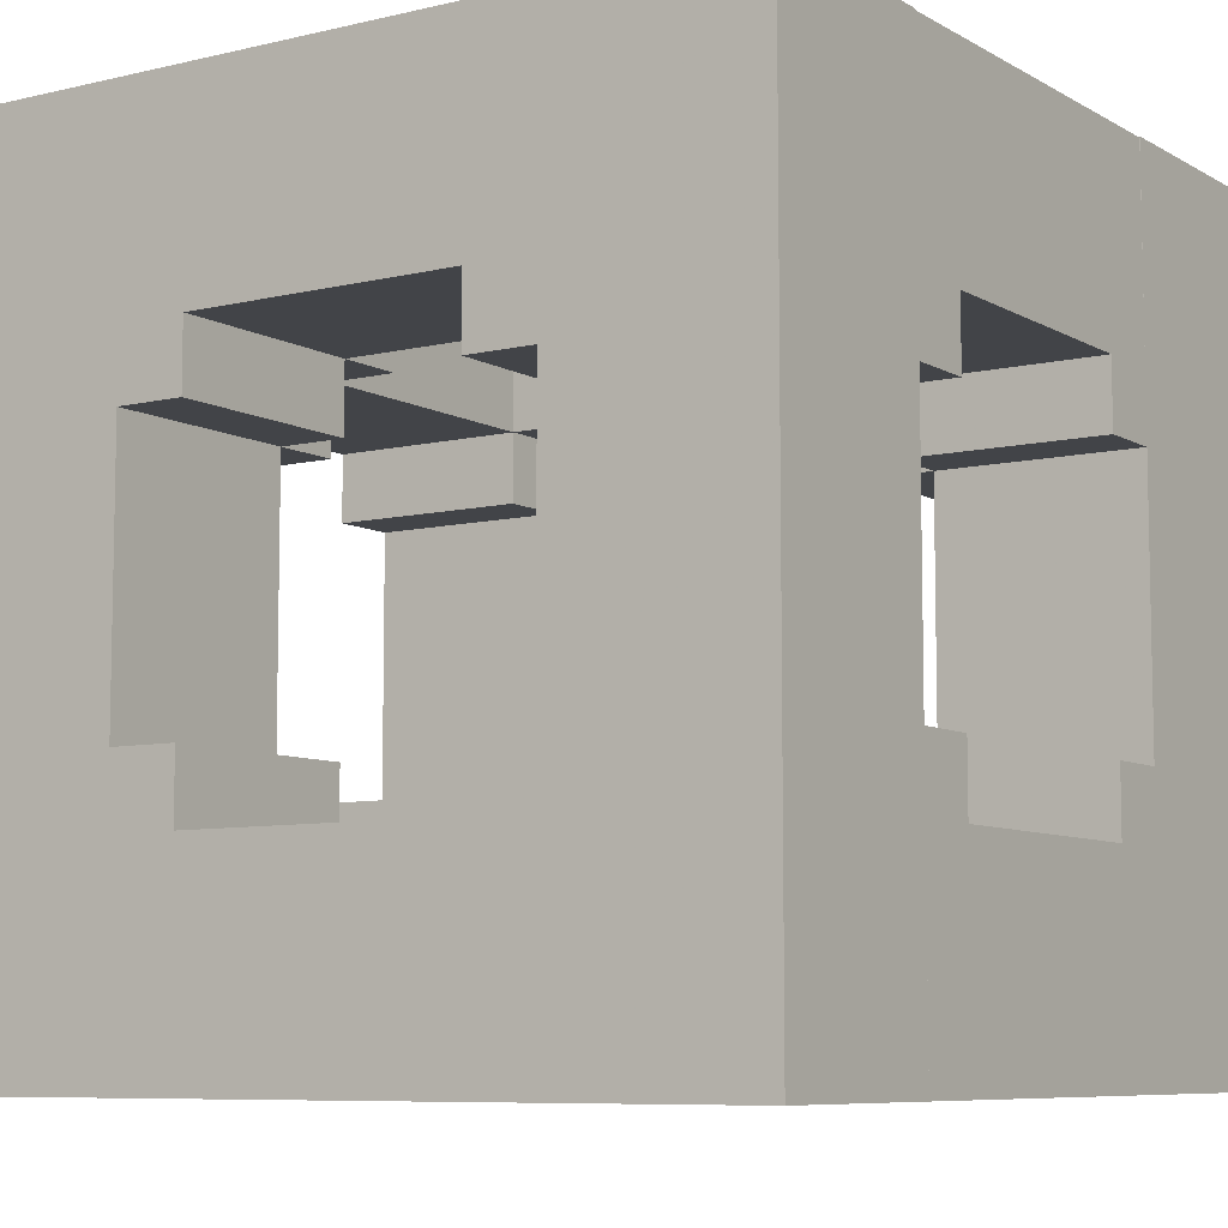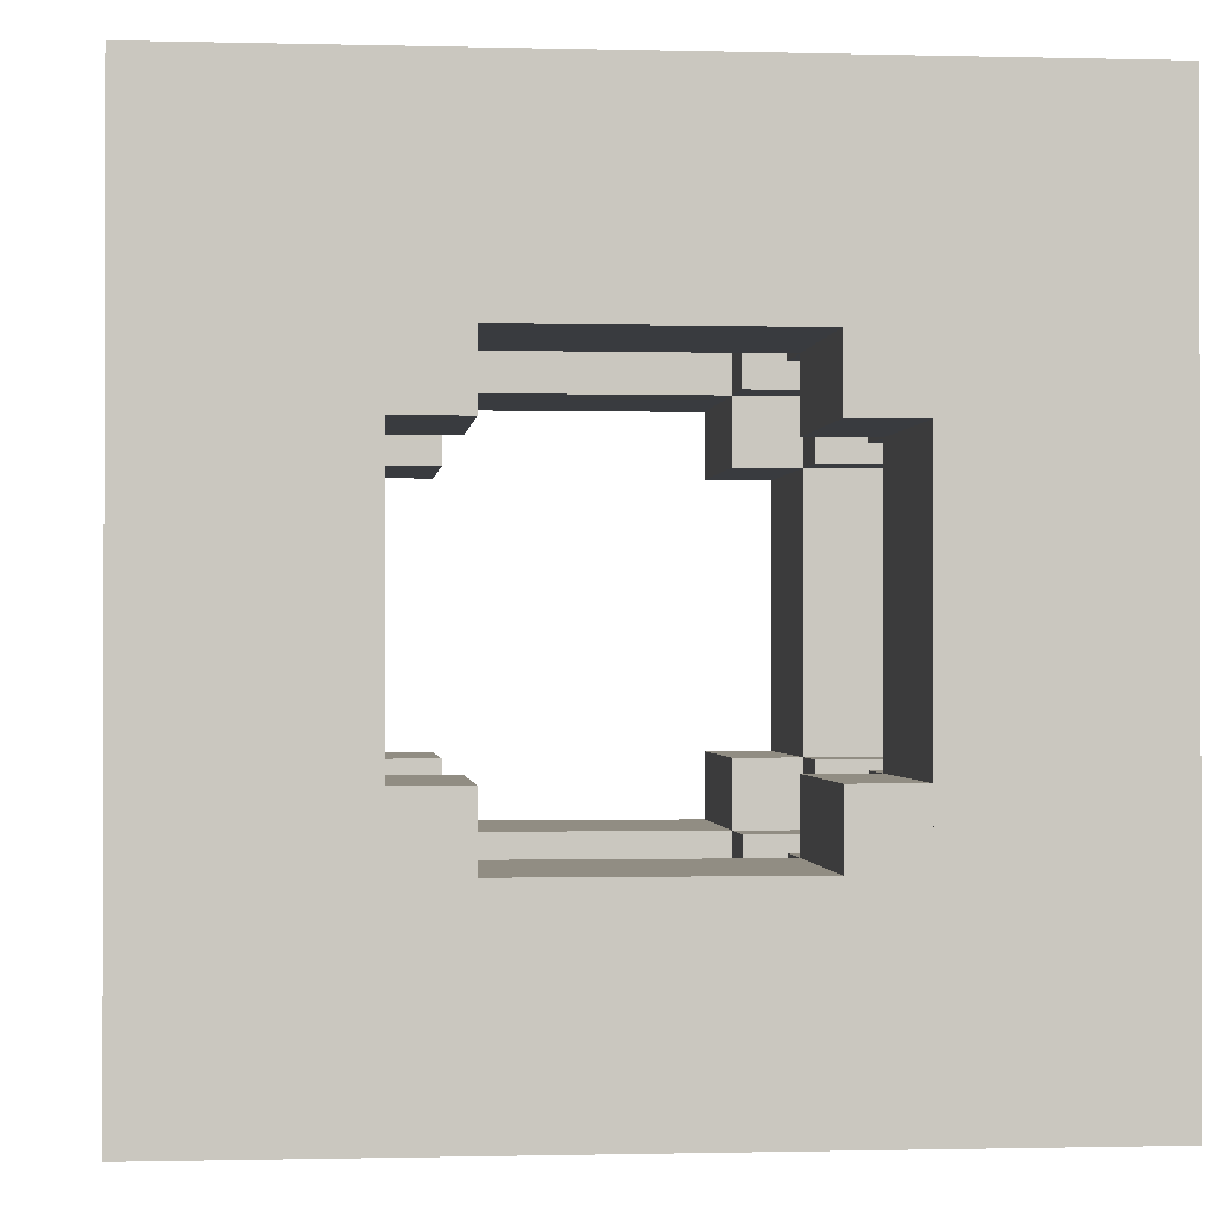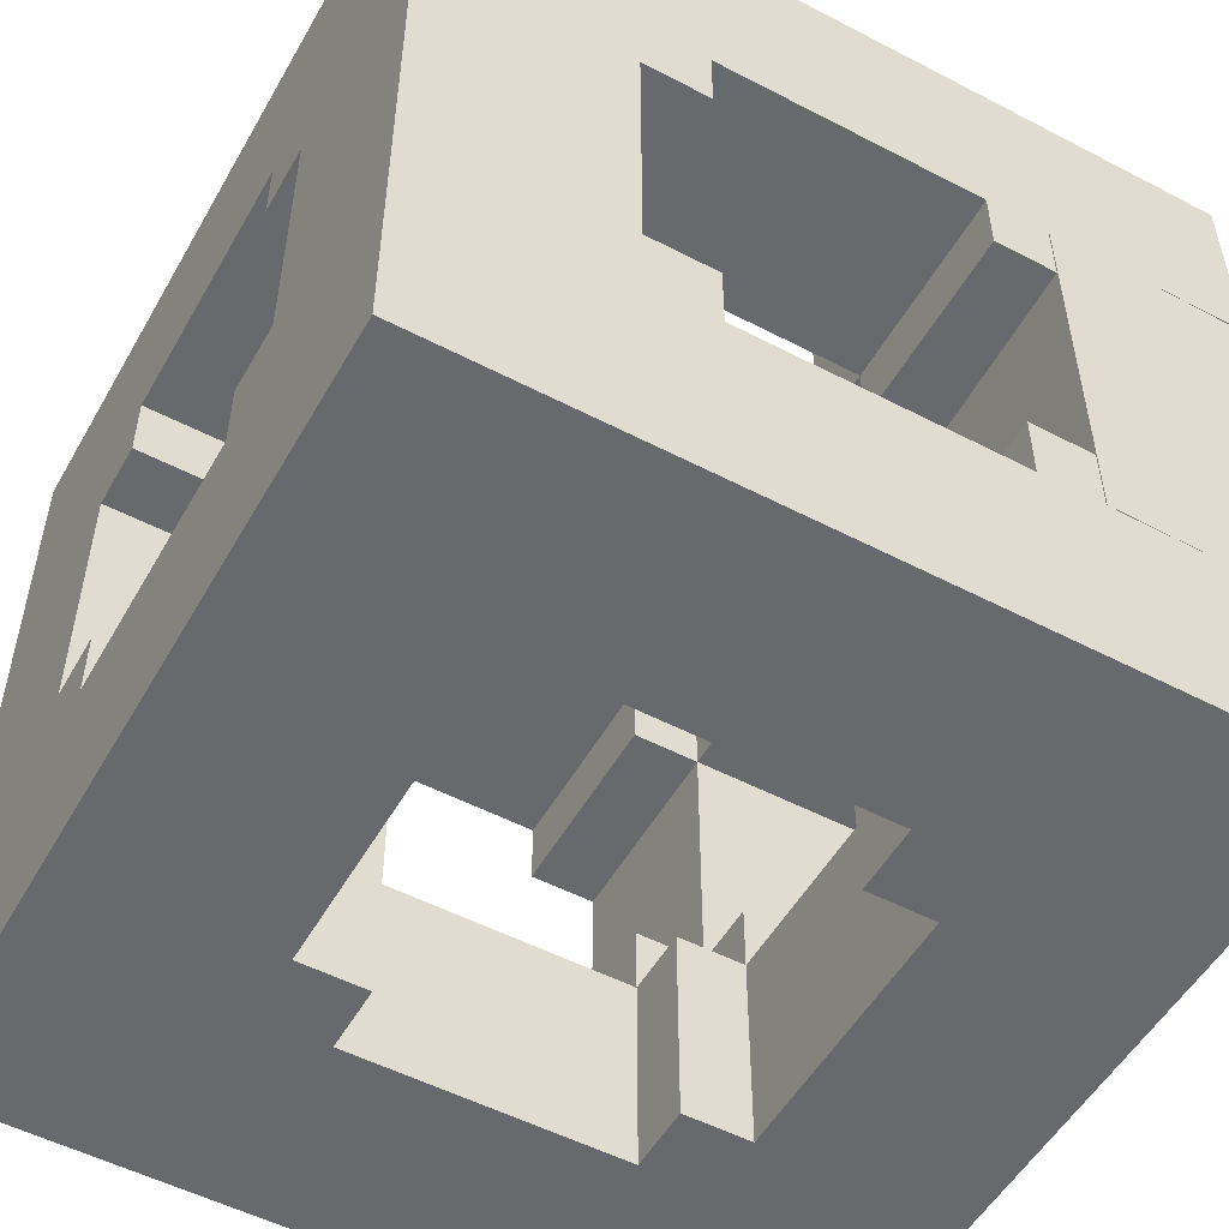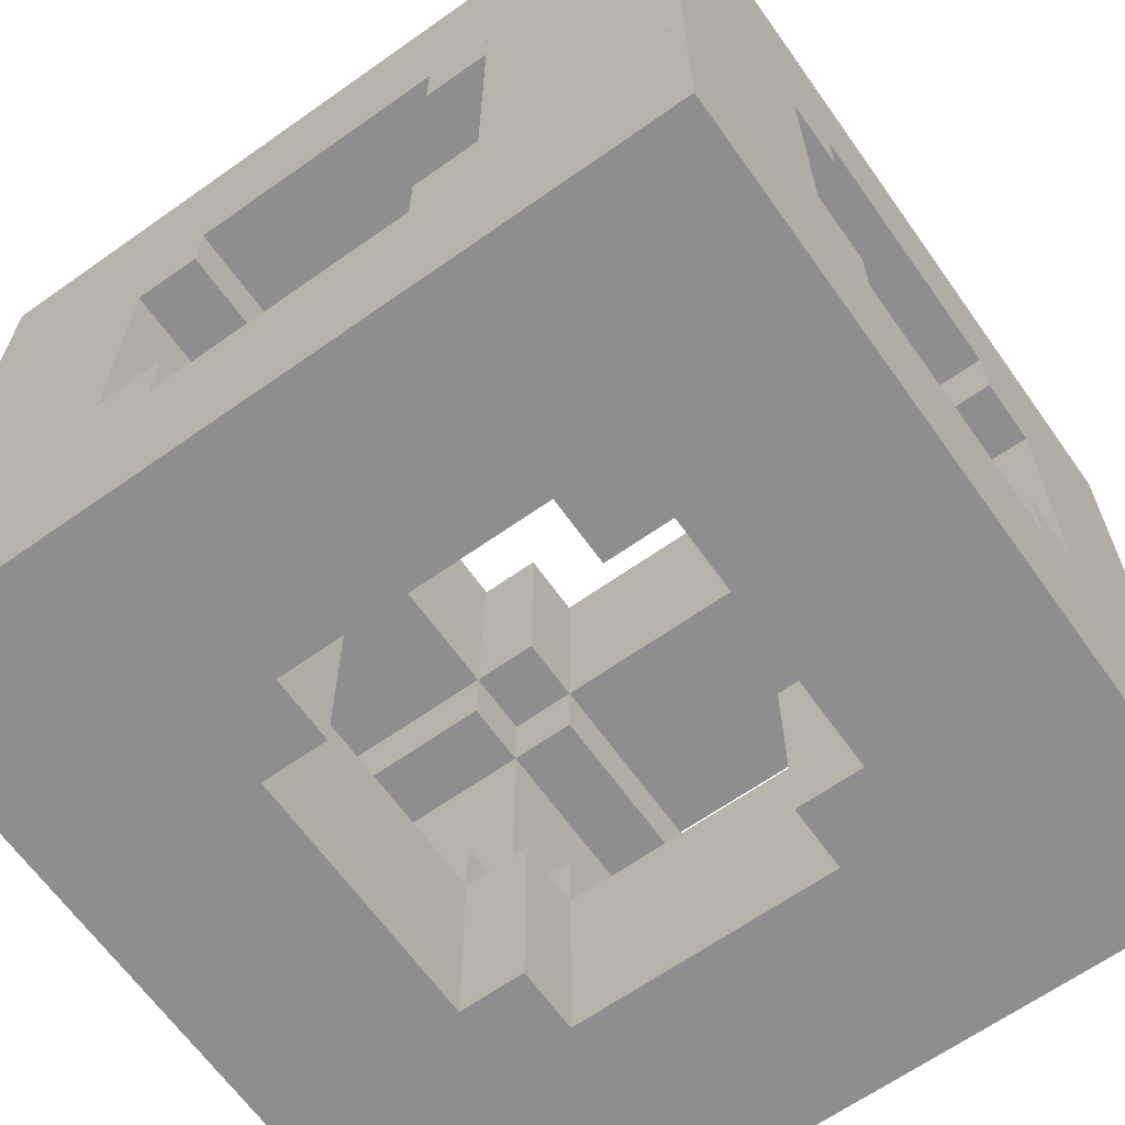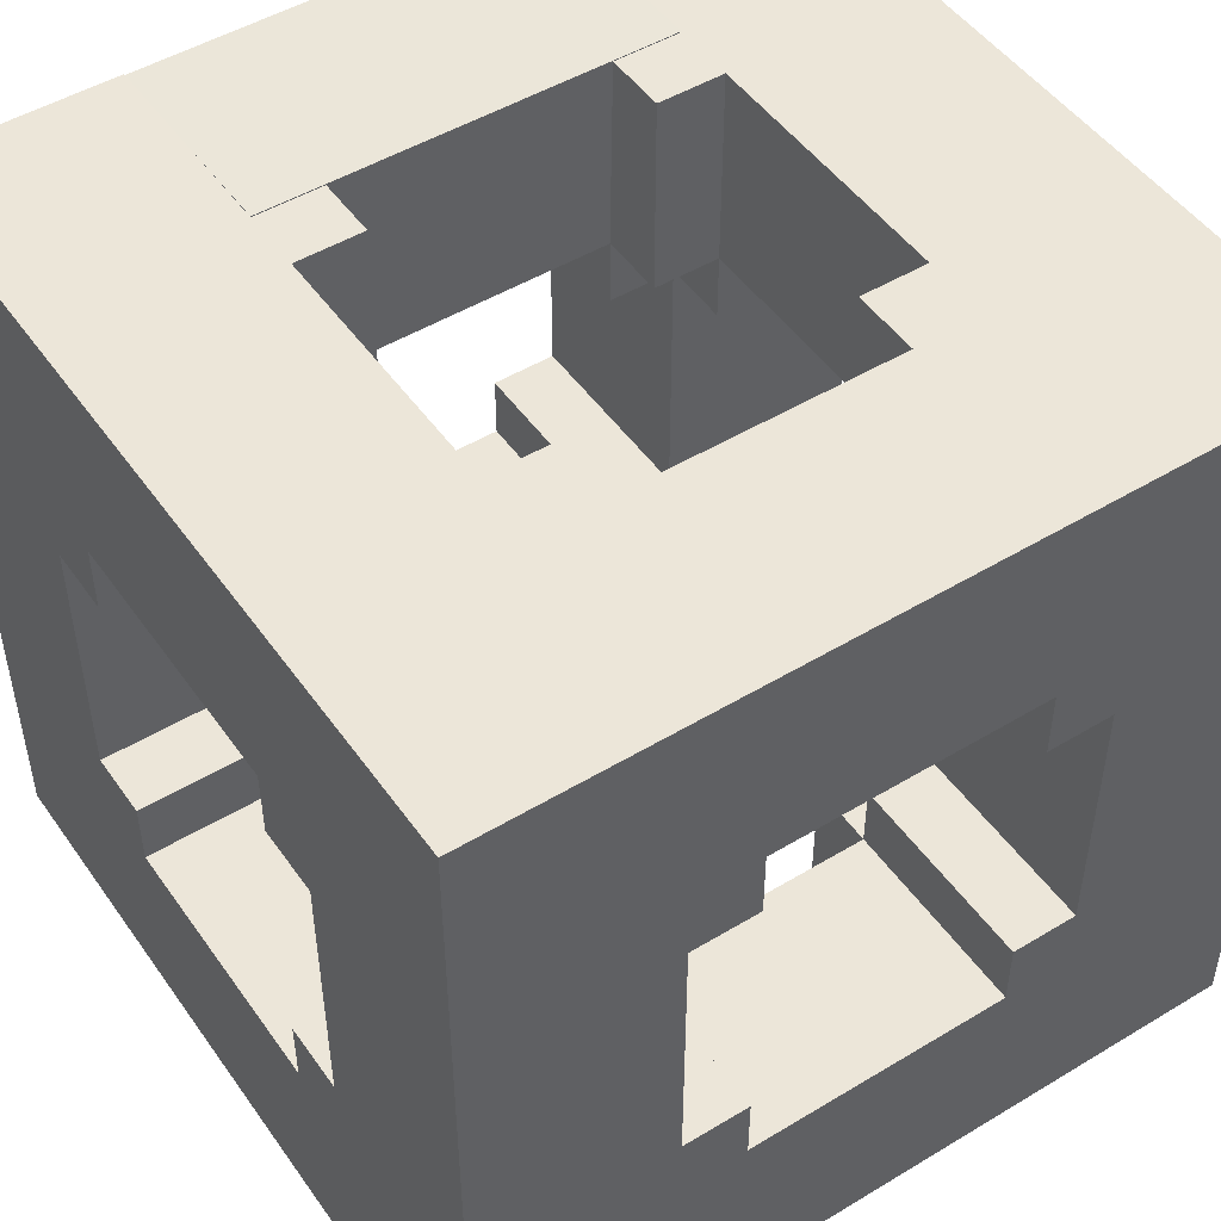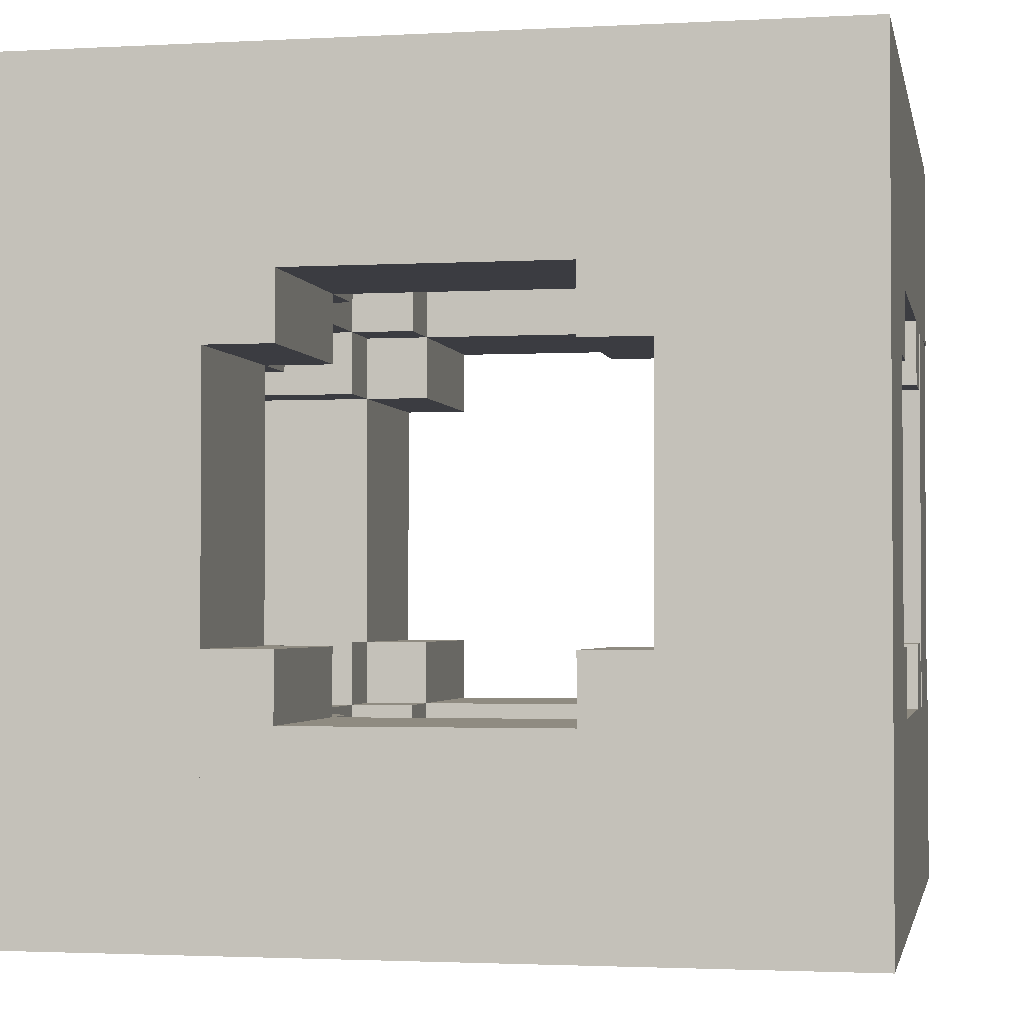
<metadata>
{"format":"obj","ext":"obj","renderer":"f3d","projection":"perspective","resolution":1024,"background":"white","views":[{"elev":-7.8,"azim":33.6,"up":"+Z"},{"elev":-0.9,"azim":-5.5,"up":"+Z"},{"elev":-52.8,"azim":-29.2,"up":"+Y"},{"elev":-65.0,"azim":-144.6,"up":"+Z"},{"elev":49.1,"azim":-123.8,"up":"+Z"},{"elev":-2.2,"azim":-79.1,"up":"+Y"}]}
</metadata>
<code>
o Cube.004_Cube.017
v -0.25 0.25 -1
v -0.25 -3e-06 -1
v -0.25 -2e-06 -0.25
v -0.25 0.25 -0.25
v -6e-06 0.25 -1
v -6e-06 -2e-06 -1
v -6e-06 -1e-06 -0.25
v -6e-06 0.25 -0.25
v -0.25 -1 -1
v -0.25 -1.25 -1
v -0.25 -1.25 -0.25
v -0.25 -1 -0.25
v -6e-06 -1 -1
v -6e-06 -1.25 -1
v -5e-06 -1.25 -0.25
v -5e-06 -1 -0.25
v 1 -1 -1
v 1 -1.25 -1
v 1 -1.25 -0.25
v 1 -1 -0.25
v 1.25 -1 -1
v 1.25 -1.25 -1
v 1.25 -1.25 -0.25
v 1.25 -1 -0.25
v 1 0.25 -1
v 1 -2e-06 -1
v 1 -1e-06 -0.25
v 1 0.25 -0.25
v 1.25 0.25 -1
v 1.25 -2e-06 -1
v 1.25 -1e-06 -0.25
v 1.25 0.25 -0.25
v 1 0.25 1.25
v 1 1e-06 1.25
v 1 2e-06 2
v 1 0.25 2
v 1.25 0.25 1.25
v 1.25 1e-06 1.25
v 1.25 2e-06 2
v 1.25 0.25 2
v 1 -1 1.25
v 1 -1.25 1.25
v 1 -1.25 2
v 1 -1 2
v 1.25 -1 1.25
v 1.25 -1.25 1.25
v 1.25 -1.25 2
v 1.25 -1 2
v -0.25 -1 1.25
v -0.25 -1.25 1.25
v -0.25 -1.25 2
v -0.25 -1 2
v -4e-06 -1 1.25
v -4e-06 -1.25 1.25
v -4e-06 -1.25 2
v -4e-06 -1 2
v -0.25 0.25 1.25
v -0.25 0 1.25
v -0.25 1e-06 2
v -0.25 0.25 2
v -5e-06 0.25 1.25
v -5e-06 1e-06 1.25
v -5e-06 1e-06 2
v -5e-06 0.25 2
v -0.25 1 1.25
v -0.25 1 1
v -0.25 0.25 1
v -0.25 0.25 1.25
v -2e-06 1 1.25
v -2e-06 1 1
v -2e-06 0.25 1
v -2e-06 0.25 1.25
v -0.25 1 -3e-06
v -0.25 1 -0.25
v -0.25 0.25 -0.25
v -0.25 0.25 -3e-06
v -2e-06 1 -3e-06
v -2e-06 1 -0.25
v -2e-06 0.25 -0.25
v -2e-06 0.25 -3e-06
v 1 1 -3e-06
v 1 1 -0.25
v 1 0.25 -0.25
v 1 0.25 -3e-06
v 1.25 1 -3e-06
v 1.25 1 -0.25
v 1.25 0.25 -0.25
v 1.25 0.25 -3e-06
v 1 1 1.25
v 1 1 1
v 1 0.25 1
v 1 0.25 1.25
v 1.25 1 1.25
v 1.25 1 1
v 1.25 0.25 1
v 1.25 0.25 1.25
v 1 -1.25 1.25
v 1 -1.25 1
v 1 -2 1
v 1 -2 1.25
v 1.25 -1.25 1.25
v 1.25 -1.25 1
v 1.25 -2 1
v 1.25 -2 1.25
v 1 -1.25 -3e-06
v 1 -1.25 -0.25
v 1 -2 -0.25
v 1 -2 -3e-06
v 1.25 -1.25 -3e-06
v 1.25 -1.25 -0.25
v 1.25 -2 -0.25
v 1.25 -2 -3e-06
v -0.25 -1.25 -3e-06
v -0.25 -1.25 -0.25
v -0.25 -2 -0.25
v -0.25 -2 -3e-06
v -3e-06 -1.25 -3e-06
v -3e-06 -1.25 -0.25
v -4e-06 -2 -0.25
v -4e-06 -2 -3e-06
v -0.25 -1.25 1.25
v -0.25 -1.25 1
v -0.25 -2 1
v -0.25 -2 1.25
v -3e-06 -1.25 1.25
v -3e-06 -1.25 1
v -4e-06 -2 1
v -4e-06 -2 1.25
v 1.25 -1.25 1.25
v 1.25 -1.25 1
v 2 -1.25 1
v 2 -1.25 1.25
v 1.25 -1 1.25
v 1.25 -1 1
v 2 -1 1
v 2 -1 1.25
v 1.25 -1.25 -3e-06
v 1.25 -1.25 -0.25
v 2 -1.25 -0.25
v 2 -1.25 -3e-06
v 1.25 -1 -3e-06
v 1.25 -1 -0.25
v 2 -1 -0.25
v 2 -1 -3e-06
v 1.25 3e-06 -3e-06
v 1.25 3e-06 -0.25
v 2 3e-06 -0.25
v 2 3e-06 -3e-06
v 1.25 0.25 -3e-06
v 1.25 0.25 -0.25
v 2 0.25 -0.25
v 2 0.25 -3e-06
v -1 -1.25 1.25
v -1 -1.25 1
v -0.25 -1.25 1
v -0.25 -1.25 1.25
v -1 -1 1.25
v -1 -1 1
v -0.25 -1 1
v -0.25 -1 1.25
v -1 -1.25 -3e-06
v -1 -1.25 -0.25
v -0.25 -1.25 -0.25
v -0.25 -1.25 -3e-06
v -1 -1 -3e-06
v -1 -1 -0.25
v -0.25 -1 -0.25
v -0.25 -1 -3e-06
v -1 3e-06 -3e-06
v -1 3e-06 -0.25
v -0.25 3e-06 -0.25
v -0.25 3e-06 -3e-06
v -1 0.25 -3e-06
v -1 0.25 -0.25
v -0.25 0.25 -0.25
v -0.25 0.25 -3e-06
v -1 3e-06 1.25
v -1 3e-06 1
v -0.25 3e-06 1
v -0.25 3e-06 1.25
v -1 0.25 1.25
v -1 0.25 1
v -0.25 0.25 1
v -0.25 0.25 1.25
v 1.25 3e-06 1.25
v 1.25 3e-06 1
v 2 3e-06 1
v 2 3e-06 1.25
v 1.25 0.25 1.25
v 1.25 0.25 1
v 2 0.25 1
v 2 0.25 1.25
v 1.25 3e-06 -3e-06
v 1.25 3e-06 -0.25
v 2 3e-06 -0.25
v 2 3e-06 -3e-06
v 1.25 0.25 -3e-06
v 1.25 0.25 -0.25
v 2 0.25 -0.25
v 2 0.25 -3e-06
v 1.25 -1.25 -3e-06
v 1.25 -1.25 -0.25
v 2 -1.25 -0.25
v 2 -1.25 -3e-06
v 1.25 -1 -3e-06
v 1.25 -1 -0.25
v 2 -1 -0.25
v 2 -1 -3e-06
v 1.25 -1.25 1.25
v 1.25 -1.25 1
v 2 -1.25 1
v 2 -1.25 1.25
v 1.25 -1 1.25
v 1.25 -1 1
v 2 -1 1
v 2 -1 1.25
v -1 3e-06 1.25
v -1 3e-06 1
v -0.25 3e-06 1
v -0.25 3e-06 1.25
v -1 0.25 1.25
v -1 0.25 1
v -0.25 0.25 1
v -0.25 0.25 1.25
v -1 3e-06 -3e-06
v -1 3e-06 -0.25
v -0.25 3e-06 -0.25
v -0.25 3e-06 -3e-06
v -1 0.25 -3e-06
v -1 0.25 -0.25
v -0.25 0.25 -0.25
v -0.25 0.25 -3e-06
v -1 -1.25 -3e-06
v -1 -1.25 -0.25
v -0.25 -1.25 -0.25
v -0.25 -1.25 -3e-06
v -1 -1 -3e-06
v -1 -1 -0.25
v -0.25 -1 -0.25
v -0.25 -1 -3e-06
v -1 -1.25 1.25
v -1 -1.25 1
v -0.25 -1.25 1
v -0.25 -1.25 1.25
v -1 -1 1.25
v -1 -1 1
v -0.25 -1 1
v -0.25 -1 1.25
v -1 -2 -0.25
v -1 -2 -1
v 2 -2 -1
v 2 -2 -0.25
v -1 -1.25 -0.25
v -1 -1.25 -1
v 2 -1.25 -1
v 2 -1.25 -0.25
v -1 0.25 -0.25
v -1 1 -0.25
v -0.25 1 -0.25
v -0.25 0.25 -0.25
v -1 0.25 1.25
v -1 1 1.25
v -0.25 1 1.25
v -0.25 0.25 1.25
v 1.25 0.25 -0.25
v 1.25 1 -0.25
v 2 1 -0.25
v 2 0.25 -0.25
v 1.25 0.25 1.25
v 1.25 1 1.25
v 2 1 1.25
v 2 0.25 1.25
v 1.25 -2 -0.25
v 1.25 -1.25 -0.25
v 2 -1.25 -0.25
v 2 -2 -0.25
v 1.25 -2 1.25
v 1.25 -1.25 1.25
v 2 -1.25 1.25
v 2 -2 1.25
v -1 -2 -0.25
v -1 -1.25 -0.25
v -0.25 -1.25 -0.25
v -0.25 -2 -0.25
v -1 -2 1.25
v -1 -1.25 1.25
v -0.25 -1.25 1.25
v -0.25 -2 1.25
v -1 -1.25 2
v -1 -1.25 1.25
v -0.25 -1.25 1.25
v -0.25 -1.25 2
v -1 0.25 2
v -1 0.25 1.25
v -0.25 0.25 1.25
v -0.25 0.25 2
v 1.233 -1.25 2.004
v 1.25 -1.25 1.25
v 2 -1.25 1.25
v 1.999 -1.25 1.996
v 1.233 0.25 2.004
v 1.25 0.25 1.25
v 2 0.25 1.25
v 1.999 0.25 1.996
v 1.25 -1.25 -0.25
v 1.25 -1.25 -1
v 2 -1.25 -1
v 2 -1.25 -0.25
v 1.25 0.25 -0.25
v 1.25 0.25 -1
v 2 0.25 -1
v 2 0.25 -0.25
v -1 -1.25 -0.25
v -1 -1.25 -1
v -0.25 -1.25 -1
v -0.25 -1.25 -0.25
v -1 0.25 -0.25
v -1 0.25 -1
v -0.25 0.25 -1
v -0.25 0.25 -0.25
v -1 0.25 -0.25
v -1 0.25 -1
v 2 0.25 -1
v 2 0.25 -0.25
v -1 1 -0.25
v -1 1 -1
v 2 1 -1
v 2 1 -0.25
v -1 0.25 2
v -1 0.25 1.25
v 2 0.25 1.25
v 2 0.25 2
v -1 1 2
v -1 1 1.25
v 2 1 1.25
v 2 1 2
v -1 -2 2
v -1 -2 1.25
v 2 -2 1.25
v 2 -2 2
v -1 -1.25 2
v -1 -1.25 1.25
v 2 -1.25 1.25
v 2 -1.25 2
f 5 6 2 1
f 6 7 3 2
f 7 8 4 3
f 8 7 6 5
f 13 14 10 9
f 15 16 12 11
f 16 13 9 12
f 16 15 14 13
f 21 22 18 17
f 23 24 20 19
f 24 21 17 20
f 17 18 19 20
f 29 30 26 25
f 30 31 27 26
f 31 32 28 27
f 25 26 27 28
f 37 38 34 33
f 38 39 35 34
f 39 40 36 35
f 33 34 35 36
f 45 46 42 41
f 47 48 44 43
f 48 45 41 44
f 41 42 43 44
f 53 54 50 49
f 55 56 52 51
f 56 53 49 52
f 56 55 54 53
f 61 62 58 57
f 62 63 59 58
f 63 64 60 59
f 64 63 62 61
f 69 70 66 65
f 70 71 67 66
f 71 72 68 67
f 72 71 70 69
f 77 78 74 73
f 79 80 76 75
f 80 77 73 76
f 80 79 78 77
f 85 86 82 81
f 87 88 84 83
f 88 85 81 84
f 81 82 83 84
f 93 94 90 89
f 94 95 91 90
f 95 96 92 91
f 89 90 91 92
f 101 102 98 97
f 102 103 99 98
f 103 104 100 99
f 97 98 99 100
f 109 110 106 105
f 111 112 108 107
f 112 109 105 108
f 105 106 107 108
f 117 118 114 113
f 119 120 116 115
f 120 117 113 116
f 120 119 118 117
f 125 126 122 121
f 126 127 123 122
f 127 128 124 123
f 128 127 126 125
f 133 134 130 129
f 134 135 131 130
f 135 136 132 131
f 136 135 134 133
f 141 142 138 137
f 143 144 140 139
f 144 141 137 140
f 144 143 142 141
f 149 150 146 145
f 151 152 148 147
f 152 149 145 148
f 145 146 147 148
f 157 158 154 153
f 158 159 155 154
f 159 160 156 155
f 160 159 158 157
f 165 166 162 161
f 167 168 164 163
f 168 165 161 164
f 168 167 166 165
f 173 174 170 169
f 175 176 172 171
f 176 173 169 172
f 169 170 171 172
f 181 182 178 177
f 182 183 179 178
f 183 184 180 179
f 177 178 179 180
f 189 190 186 185
f 190 191 187 186
f 191 192 188 187
f 185 186 187 188
f 197 198 194 193
f 199 200 196 195
f 200 197 193 196
f 193 194 195 196
f 205 206 202 201
f 207 208 204 203
f 208 205 201 204
f 208 207 206 205
f 213 214 210 209
f 214 215 211 210
f 215 216 212 211
f 216 215 214 213
f 221 222 218 217
f 222 223 219 218
f 223 224 220 219
f 217 218 219 220
f 229 230 226 225
f 231 232 228 227
f 232 229 225 228
f 225 226 227 228
f 237 238 234 233
f 239 240 236 235
f 240 237 233 236
f 240 239 238 237
f 245 246 242 241
f 246 247 243 242
f 247 248 244 243
f 248 247 246 245
f 253 254 250 249
f 254 255 251 250
f 255 256 252 251
f 256 253 249 252
f 249 250 251 252
f 256 255 254 253
f 261 262 258 257
f 262 263 259 258
f 263 264 260 259
f 264 261 257 260
f 269 270 266 265
f 270 271 267 266
f 271 272 268 267
f 272 269 265 268
f 277 278 274 273
f 278 279 275 274
f 279 280 276 275
f 280 277 273 276
f 285 286 282 281
f 286 287 283 282
f 287 288 284 283
f 288 285 281 284
f 293 294 290 289
f 294 295 291 290
f 295 296 292 291
f 296 293 289 292
f 301 302 298 297
f 302 303 299 298
f 303 304 300 299
f 304 301 297 300
f 309 310 306 305
f 310 311 307 306
f 311 312 308 307
f 312 309 305 308
f 317 318 314 313
f 318 319 315 314
f 319 320 316 315
f 320 317 313 316
f 325 326 322 321
f 326 327 323 322
f 327 328 324 323
f 328 325 321 324
f 321 322 323 324
f 328 327 326 325
f 333 334 330 329
f 334 335 331 330
f 335 336 332 331
f 336 333 329 332
f 329 330 331 332
f 336 335 334 333
f 341 342 338 337
f 342 343 339 338
f 343 344 340 339
f 344 341 337 340
f 337 338 339 340
f 344 343 342 341

</code>
